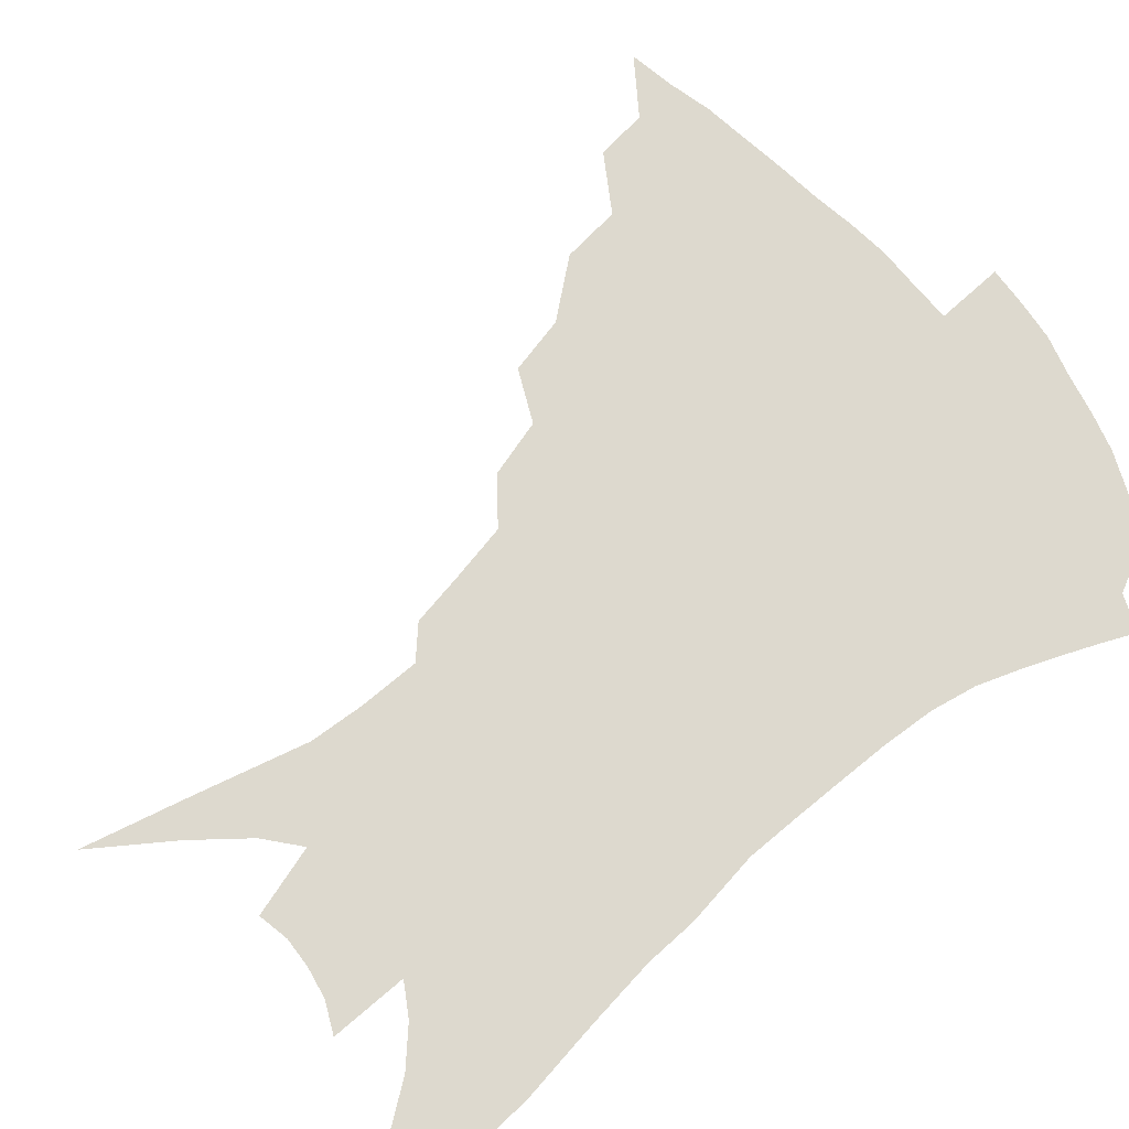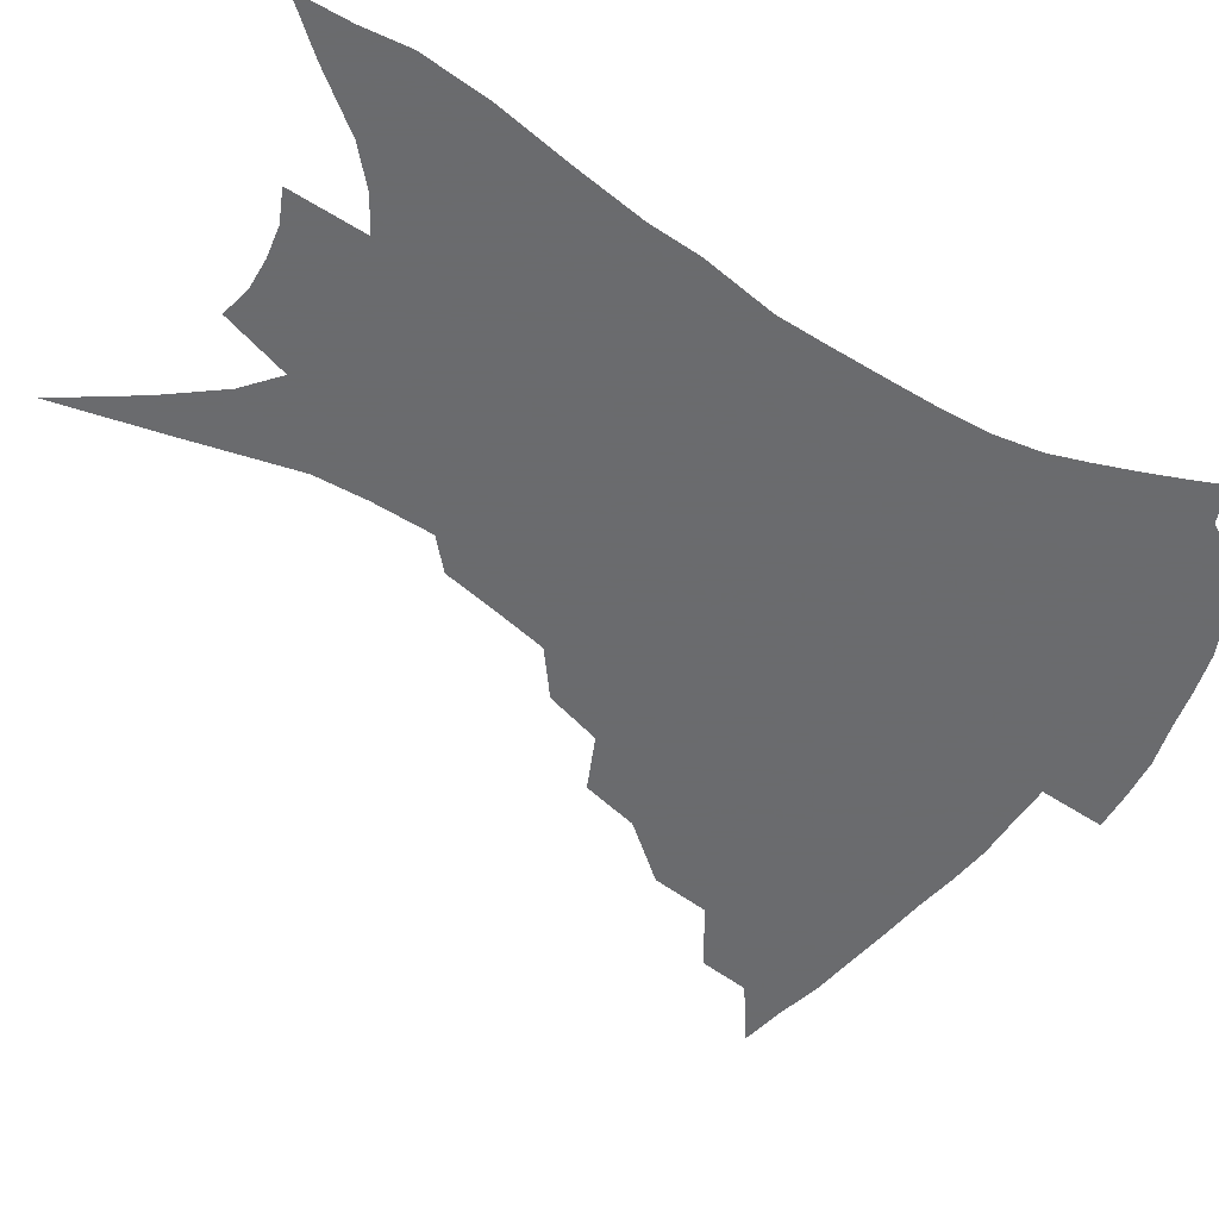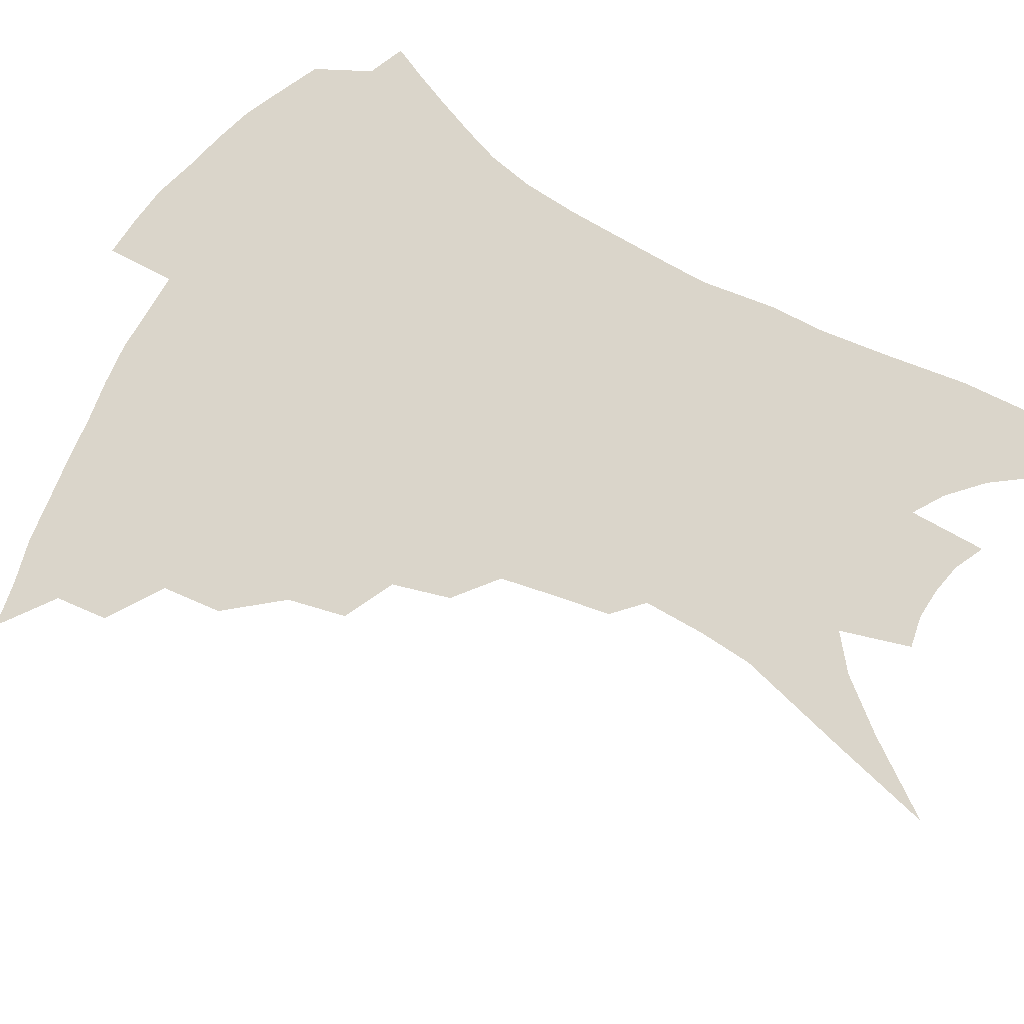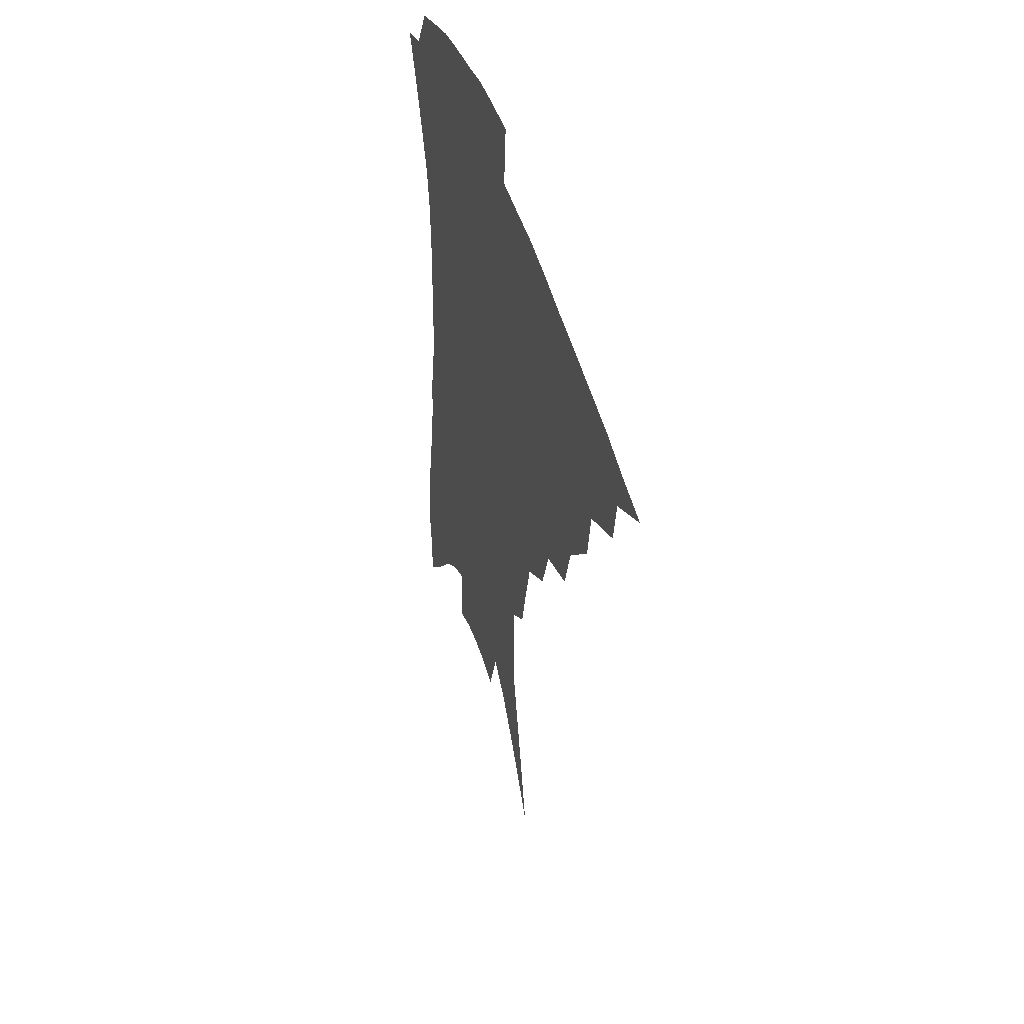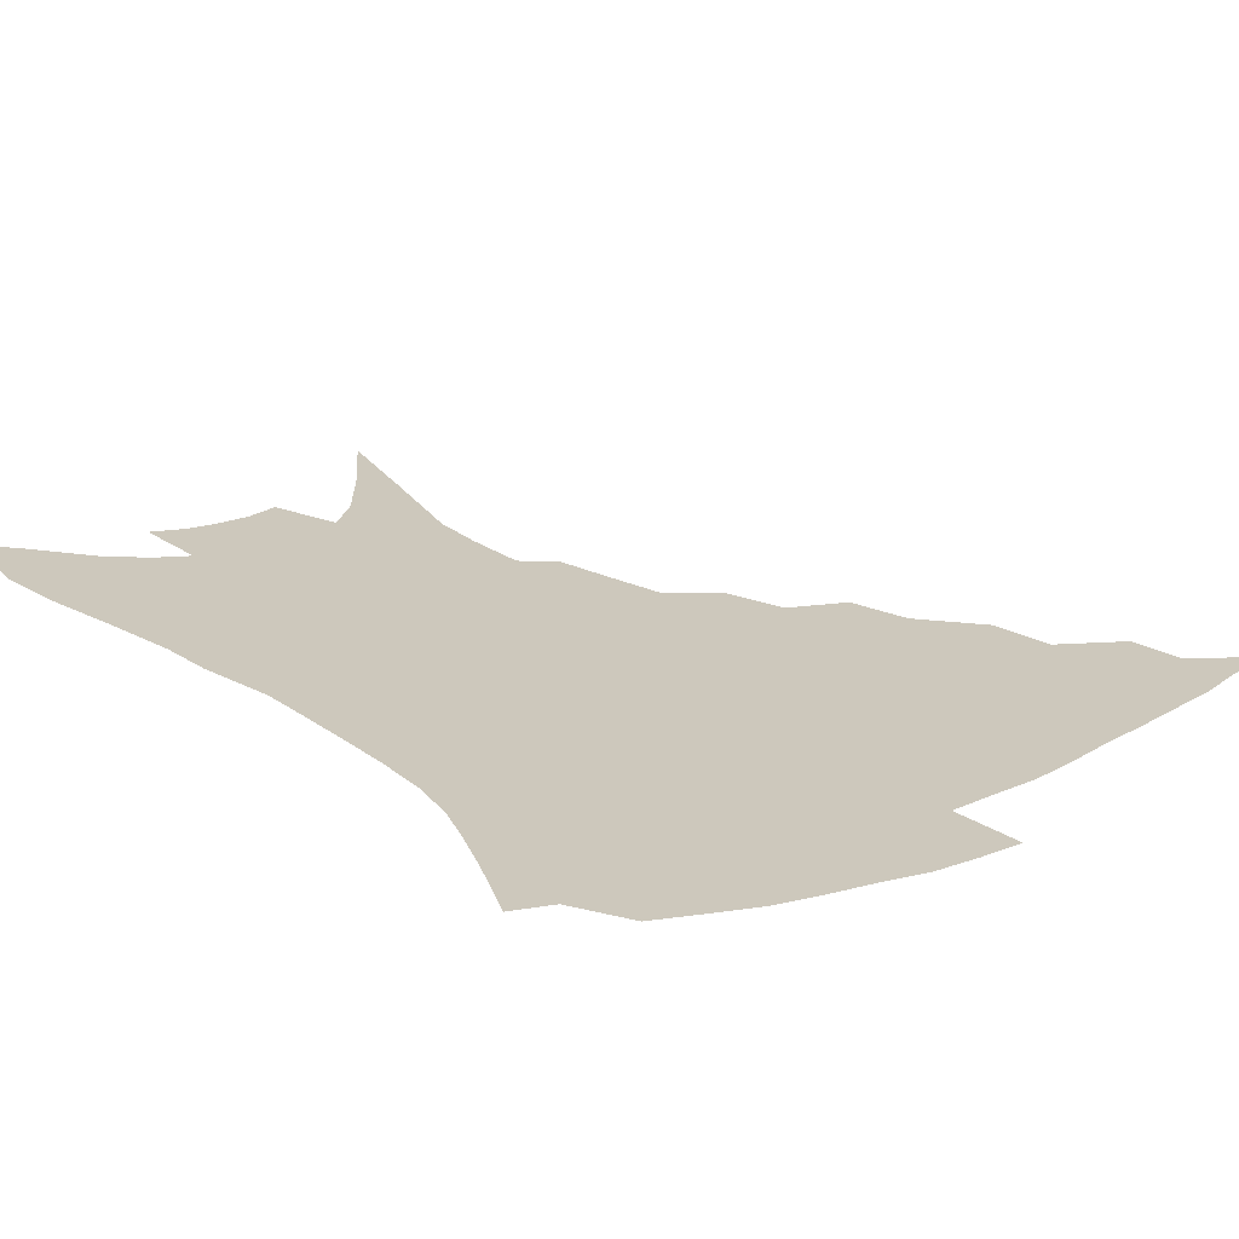
<metadata>
{"format":"obj","ext":"obj","renderer":"f3d","projection":"perspective","resolution":1024,"background":"white","views":[{"elev":71.7,"azim":52.1,"up":"+Z"},{"elev":-53.3,"azim":59.0,"up":"+Z"},{"elev":74.3,"azim":-58.1,"up":"+Z"},{"elev":47.6,"azim":-107.1,"up":"+Y"},{"elev":22.1,"azim":143.5,"up":"+Z"}]}
</metadata>
<code>
v 443.2 374.9 0
v 464.3 345.9 0
v 461.7 362.7 0
v 458.3 378.1 0
v 486.2 315.2 0
v 483.3 334.7 0
v 480.1 351.2 0
v 476.6 366.2 0
v 473.2 382.3 0
v 506.9 278.6 0
v 501.7 297.6 0
v 501.2 324.5 0
v 498 340.5 0
v 494.6 354.9 0
v 491.2 369.7 0
v 488.4 384.8 0
v 530.5 252.4 0
v 524.3 271.2 0
v 519.8 292.3 0
v 518 315.5 0
v 514.7 329.6 0
v 511.8 344 0
v 509.1 358.1 0
v 506.4 372.3 0
v 503.3 387.4 0
v 553.6 204.9 0
v 549.9 221.4 0
v 545.1 241.6 0
v 539.6 264.3 0
v 535.7 284.7 0
v 532.5 302 0
v 530.5 320.2 0
v 527.9 333.6 0
v 525.3 347 0
v 522.8 360.7 0
v 520.5 374.8 0
v 518.1 389.5 0
v 548.3 83.73 0
v 555.4 118 0
v 563.9 157.3 0
v 564.4 175.4 0
v 563.6 196.1 0
v 561 214.8 0
v 557.5 235.2 0
v 553.2 251.6 0
v 549.7 275.4 0
v 546.7 291.2 0
v 544.4 307.5 0
v 542.8 323.1 0
v 540.9 336.5 0
v 538.4 349.4 0
v 536.6 362.9 0
v 534.7 376.9 0
v 532.5 392.2 0
v 564.8 109.6 0
v 570.7 142.4 0
v 573 165.1 0
v 573 186.7 0
v 571.7 209.3 0
v 569 227 0
v 565.6 241.2 0
v 562.5 263.1 0
v 559.7 279.8 0
v 557.8 296.8 0
v 556.4 312.6 0
v 555.1 326.3 0
v 553.9 338.9 0
v 552.6 351.7 0
v 550.1 364.7 0
v 549.1 378.2 0
v 546.6 394.2 0
v 577.9 127.5 0
v 581.8 155.5 0
v 581.9 174.7 0
v 581.2 196.6 0
v 579.8 216.9 0
v 577.1 233.4 0
v 574.4 250.2 0
v 572.1 270.4 0
v 570.3 286.3 0
v 568.8 301.1 0
v 567.7 314.7 0
v 566.5 327.2 0
v 567.2 342.1 0
v 565.7 353.5 0
v 565.1 365.7 0
v 562.8 379.6 0
v 561.1 394.4 0
v 589 137.4 0
v 591 162.5 0
v 590.4 183.8 0
v 588.8 200.9 0
v 588.1 220.7 0
v 585.3 239.1 0
v 583.4 254.9 0
v 581.7 275.7 0
v 580.3 288.3 0
v 579.4 303.4 0
v 579.4 318.3 0
v 578.5 330 0
v 578.4 342.3 0
v 577.9 354.3 0
v 577.4 366.6 0
v 576.6 379.5 0
v 574.9 394.9 0
v 573.1 417.5 0
v 596.9 114.4 0
v 599.1 144 0
v 599.5 164.4 0
v 598.5 185.1 0
v 598 191.5 0
v 595.8 224 0
v 594.1 238.2 0
v 592.3 261.3 0
v 591.1 276.8 0
v 590.4 292.2 0
v 590 305.8 0
v 590.1 319.8 0
v 590.4 332.2 0
v 590.1 342.9 0
v 590.4 355 0
v 590.1 367.1 0
v 589.3 380.6 0
v 588.1 396.9 0
v 586.6 417.1 0
v 607.3 116.9 0
v 608.4 144.5 0
v 608.2 167.6 0
v 607.3 185.8 0
v 606.2 208.8 0
v 603.9 227.7 0
v 602.8 243.4 0
v 601.3 261.7 0
v 600.5 278.2 0
v 600.2 292.2 0
v 600.1 304.9 0
v 600.5 319.2 0
v 601 331.4 0
v 601.9 343.5 0
v 602.3 354.9 0
v 602.7 366.8 0
v 602.3 380.5 0
v 601.7 395.9 0
v 600.2 416 0
v 617.7 116.7 0
v 617.7 144.1 0
v 616.8 168.6 0
v 615.7 189.6 0
v 614.4 209.6 0
v 612.7 226 0
v 611.1 246.7 0
v 610.4 261.2 0
v 609.7 278.1 0
v 609.7 292.3 0
v 610.2 306.5 0
v 610.9 319.3 0
v 612.1 332 0
v 613.1 343.2 0
v 614.1 354.3 0
v 614.9 366.2 0
v 615.3 379 0
v 615.7 392.9 0
v 614.2 412.5 0
v 628 115.2 0
v 627.5 139.1 0
v 625.8 166.4 0
v 624.3 188.5 0
v 622.7 209.2 0
v 620.9 229.2 0
v 620.3 243.5 0
v 619.2 261.8 0
v 618.9 277.1 0
v 619 292.3 0
v 619.8 304.9 0
v 620.9 318.6 0
v 622.3 331 0
v 623.8 341.8 0
v 626.1 353.5 0
v 627.7 364.6 0
v 628.2 377 0
v 628.8 390.5 0
v 627.7 409.9 0
v 638.5 110.7 0
v 637.3 136.6 0
v 635.2 162.4 0
v 632.7 189.1 0
v 631.5 206.6 0
v 630.2 224.3 0
v 629.2 241.2 0
v 628.4 258.1 0
v 628.3 273.1 0
v 628.5 288.5 0
v 629.2 303.2 0
v 630.5 318.7 0
v 632.3 329.2 0
v 634.1 339.5 0
v 637.1 352.4 0
v 639 362.9 0
v 640.6 374.2 0
v 642.2 386.1 0
v 640.9 406.6 0
v 647.9 130.5 0
v 645.5 155.7 0
v 642.8 180.8 0
v 640.8 201.8 0
v 638.9 221.6 0
v 638.2 237.8 0
v 637.7 253.8 0
v 637.9 267.9 0
v 637.5 285.9 0
v 638.2 302 0
v 639.9 314.8 0
v 642 327.4 0
v 644.5 338.6 0
v 647.2 350.1 0
v 649.9 360.9 0
v 652.1 371.9 0
v 654 383.8 0
v 654.4 401.2 0
v 659.4 120.5 0
v 657.1 144.5 0
v 653.5 171.4 0
v 652.3 190.3 0
v 649.2 213.3 0
v 648 231 0
v 647.3 247.9 0
v 647 263.8 0
v 646.7 280.8 0
v 647.3 297 0
v 649.1 309.9 0
v 651 325.1 0
v 654.1 335.6 0
v 657.3 347.7 0
v 660.4 358.3 0
v 663.5 369.1 0
v 665.7 381.6 0
v 667.8 395.6 0
v 673.6 102.7 0
v 670.7 128.4 0
v 666.7 155.9 0
v 664.5 177.7 0
v 660.9 201.2 0
v 659.7 219.3 0
v 659.3 235.3 0
v 657.5 254.8 0
v 656.4 273.6 0
v 657.2 288.6 0
v 658.2 304 0
v 659.8 319.8 0
v 663.4 330.6 0
v 666.8 344.3 0
v 670.9 354.8 0
v 674.7 366.1 0
v 677.5 378.3 0
v 687.1 87.49 0
v 687.3 105.7 0
v 688.8 121.5 0
v 686.6 144 0
v 681.2 171.5 0
v 677.2 195.3 0
v 675.9 213 0
v 671.2 238.2 0
v 670.5 255 0
v 670 272.1 0
v 669.6 290.4 0
v 670 308.7 0
v 672.3 324.2 0
v 676.3 337.1 0
v 681 351.1 0
v 685.4 362.8 0
v 689.7 373.8 0
v 721 391 0
f 3 4 1
f 6 7 2
f 2 7 3
f 7 8 3
f 3 8 4
f 8 9 4
f 11 12 5
f 5 12 6
f 12 13 6
f 6 13 7
f 13 14 7
f 7 14 8
f 14 15 8
f 8 15 9
f 15 16 9
f 18 19 10
f 10 19 11
f 19 20 11
f 11 20 12
f 20 21 12
f 12 21 13
f 21 22 13
f 13 22 14
f 22 23 14
f 14 23 15
f 23 24 15
f 15 24 16
f 24 25 16
f 28 29 17
f 17 29 18
f 29 30 18
f 18 30 19
f 30 31 19
f 19 31 20
f 31 32 20
f 20 32 21
f 32 33 21
f 21 33 22
f 33 34 22
f 22 34 23
f 34 35 23
f 23 35 24
f 35 36 24
f 24 36 25
f 36 37 25
f 42 43 26
f 26 43 27
f 43 44 27
f 27 44 28
f 44 45 28
f 28 45 29
f 45 46 29
f 29 46 30
f 46 47 30
f 30 47 31
f 47 48 31
f 31 48 32
f 48 49 32
f 32 49 33
f 49 50 33
f 33 50 34
f 50 51 34
f 34 51 35
f 51 52 35
f 35 52 36
f 52 53 36
f 36 53 37
f 53 54 37
f 38 55 39
f 55 56 39
f 39 56 40
f 56 57 40
f 40 57 41
f 57 58 41
f 41 58 42
f 58 59 42
f 42 59 43
f 59 60 43
f 43 60 44
f 60 61 44
f 44 61 45
f 61 62 45
f 45 62 46
f 62 63 46
f 46 63 47
f 63 64 47
f 47 64 48
f 64 65 48
f 48 65 49
f 65 66 49
f 49 66 50
f 66 67 50
f 50 67 51
f 67 68 51
f 51 68 52
f 68 69 52
f 52 69 53
f 69 70 53
f 53 70 54
f 70 71 54
f 55 72 56
f 72 73 56
f 56 73 57
f 73 74 57
f 57 74 58
f 74 75 58
f 58 75 59
f 75 76 59
f 59 76 60
f 76 77 60
f 60 77 61
f 77 78 61
f 61 78 62
f 78 79 62
f 62 79 63
f 79 80 63
f 63 80 64
f 80 81 64
f 64 81 65
f 81 82 65
f 65 82 66
f 82 83 66
f 66 83 67
f 83 84 67
f 67 84 68
f 84 85 68
f 68 85 69
f 85 86 69
f 69 86 70
f 86 87 70
f 70 87 71
f 87 88 71
f 72 89 73
f 89 90 73
f 73 90 74
f 90 91 74
f 74 91 75
f 91 92 75
f 75 92 76
f 92 93 76
f 76 93 77
f 93 94 77
f 77 94 78
f 94 95 78
f 78 95 79
f 95 96 79
f 79 96 80
f 96 97 80
f 80 97 81
f 97 98 81
f 81 98 82
f 98 99 82
f 82 99 83
f 99 100 83
f 83 100 84
f 100 101 84
f 84 101 85
f 101 102 85
f 85 102 86
f 102 103 86
f 86 103 87
f 103 104 87
f 87 104 88
f 104 105 88
f 107 108 89
f 89 108 90
f 108 109 90
f 90 109 91
f 109 110 91
f 91 110 92
f 110 111 92
f 92 111 93
f 111 112 93
f 93 112 94
f 112 113 94
f 94 113 95
f 113 114 95
f 95 114 96
f 114 115 96
f 96 115 97
f 115 116 97
f 97 116 98
f 116 117 98
f 98 117 99
f 117 118 99
f 99 118 100
f 118 119 100
f 100 119 101
f 119 120 101
f 101 120 102
f 120 121 102
f 102 121 103
f 121 122 103
f 103 122 104
f 122 123 104
f 104 123 105
f 123 124 105
f 105 124 106
f 124 125 106
f 107 126 108
f 126 127 108
f 108 127 109
f 127 128 109
f 109 128 110
f 128 129 110
f 110 129 111
f 129 130 111
f 111 130 112
f 130 131 112
f 112 131 113
f 131 132 113
f 113 132 114
f 132 133 114
f 114 133 115
f 133 134 115
f 115 134 116
f 134 135 116
f 116 135 117
f 135 136 117
f 117 136 118
f 136 137 118
f 118 137 119
f 137 138 119
f 119 138 120
f 138 139 120
f 120 139 121
f 139 140 121
f 121 140 122
f 140 141 122
f 122 141 123
f 141 142 123
f 123 142 124
f 142 143 124
f 124 143 125
f 143 144 125
f 126 145 127
f 145 146 127
f 127 146 128
f 146 147 128
f 128 147 129
f 147 148 129
f 129 148 130
f 148 149 130
f 130 149 131
f 149 150 131
f 131 150 132
f 150 151 132
f 132 151 133
f 151 152 133
f 133 152 134
f 152 153 134
f 134 153 135
f 153 154 135
f 135 154 136
f 154 155 136
f 136 155 137
f 155 156 137
f 137 156 138
f 156 157 138
f 138 157 139
f 157 158 139
f 139 158 140
f 158 159 140
f 140 159 141
f 159 160 141
f 141 160 142
f 160 161 142
f 142 161 143
f 161 162 143
f 143 162 144
f 162 163 144
f 145 164 146
f 164 165 146
f 146 165 147
f 165 166 147
f 147 166 148
f 166 167 148
f 148 167 149
f 167 168 149
f 149 168 150
f 168 169 150
f 150 169 151
f 169 170 151
f 151 170 152
f 170 171 152
f 152 171 153
f 171 172 153
f 153 172 154
f 172 173 154
f 154 173 155
f 173 174 155
f 155 174 156
f 174 175 156
f 156 175 157
f 175 176 157
f 157 176 158
f 176 177 158
f 158 177 159
f 177 178 159
f 159 178 160
f 178 179 160
f 160 179 161
f 179 180 161
f 161 180 162
f 180 181 162
f 162 181 163
f 181 182 163
f 164 183 165
f 183 184 165
f 165 184 166
f 184 185 166
f 166 185 167
f 185 186 167
f 167 186 168
f 186 187 168
f 168 187 169
f 187 188 169
f 169 188 170
f 188 189 170
f 170 189 171
f 189 190 171
f 171 190 172
f 190 191 172
f 172 191 173
f 191 192 173
f 173 192 174
f 192 193 174
f 174 193 175
f 193 194 175
f 175 194 176
f 194 195 176
f 176 195 177
f 195 196 177
f 177 196 178
f 196 197 178
f 178 197 179
f 197 198 179
f 179 198 180
f 198 199 180
f 180 199 181
f 199 200 181
f 181 200 182
f 200 201 182
f 184 202 185
f 202 203 185
f 185 203 186
f 203 204 186
f 186 204 187
f 204 205 187
f 187 205 188
f 205 206 188
f 188 206 189
f 206 207 189
f 189 207 190
f 207 208 190
f 190 208 191
f 208 209 191
f 191 209 192
f 209 210 192
f 192 210 193
f 210 211 193
f 193 211 194
f 211 212 194
f 194 212 195
f 212 213 195
f 195 213 196
f 213 214 196
f 196 214 197
f 214 215 197
f 197 215 198
f 215 216 198
f 198 216 199
f 216 217 199
f 199 217 200
f 217 218 200
f 200 218 201
f 218 219 201
f 202 220 203
f 220 221 203
f 203 221 204
f 221 222 204
f 204 222 205
f 222 223 205
f 205 223 206
f 223 224 206
f 206 224 207
f 224 225 207
f 207 225 208
f 225 226 208
f 208 226 209
f 226 227 209
f 209 227 210
f 227 228 210
f 210 228 211
f 228 229 211
f 211 229 212
f 229 230 212
f 212 230 213
f 230 231 213
f 213 231 214
f 231 232 214
f 214 232 215
f 232 233 215
f 215 233 216
f 233 234 216
f 216 234 217
f 234 235 217
f 217 235 218
f 235 236 218
f 218 236 219
f 236 237 219
f 220 238 221
f 238 239 221
f 221 239 222
f 239 240 222
f 222 240 223
f 240 241 223
f 223 241 224
f 241 242 224
f 224 242 225
f 242 243 225
f 225 243 226
f 243 244 226
f 226 244 227
f 244 245 227
f 227 245 228
f 245 246 228
f 228 246 229
f 246 247 229
f 229 247 230
f 247 248 230
f 230 248 231
f 248 249 231
f 231 249 232
f 249 250 232
f 232 250 233
f 250 251 233
f 233 251 234
f 251 252 234
f 234 252 235
f 252 253 235
f 235 253 236
f 253 254 236
f 236 254 237
f 238 255 239
f 255 256 239
f 239 256 240
f 256 257 240
f 240 257 241
f 257 258 241
f 241 258 242
f 258 259 242
f 242 259 243
f 259 260 243
f 243 260 244
f 260 261 244
f 244 261 245
f 261 262 245
f 245 262 246
f 262 263 246
f 246 263 247
f 263 264 247
f 247 264 248
f 264 265 248
f 248 265 249
f 265 266 249
f 249 266 250
f 266 267 250
f 250 267 251
f 267 268 251
f 251 268 252
f 268 269 252
f 252 269 253
f 269 270 253
f 253 270 254
f 270 271 254

</code>
